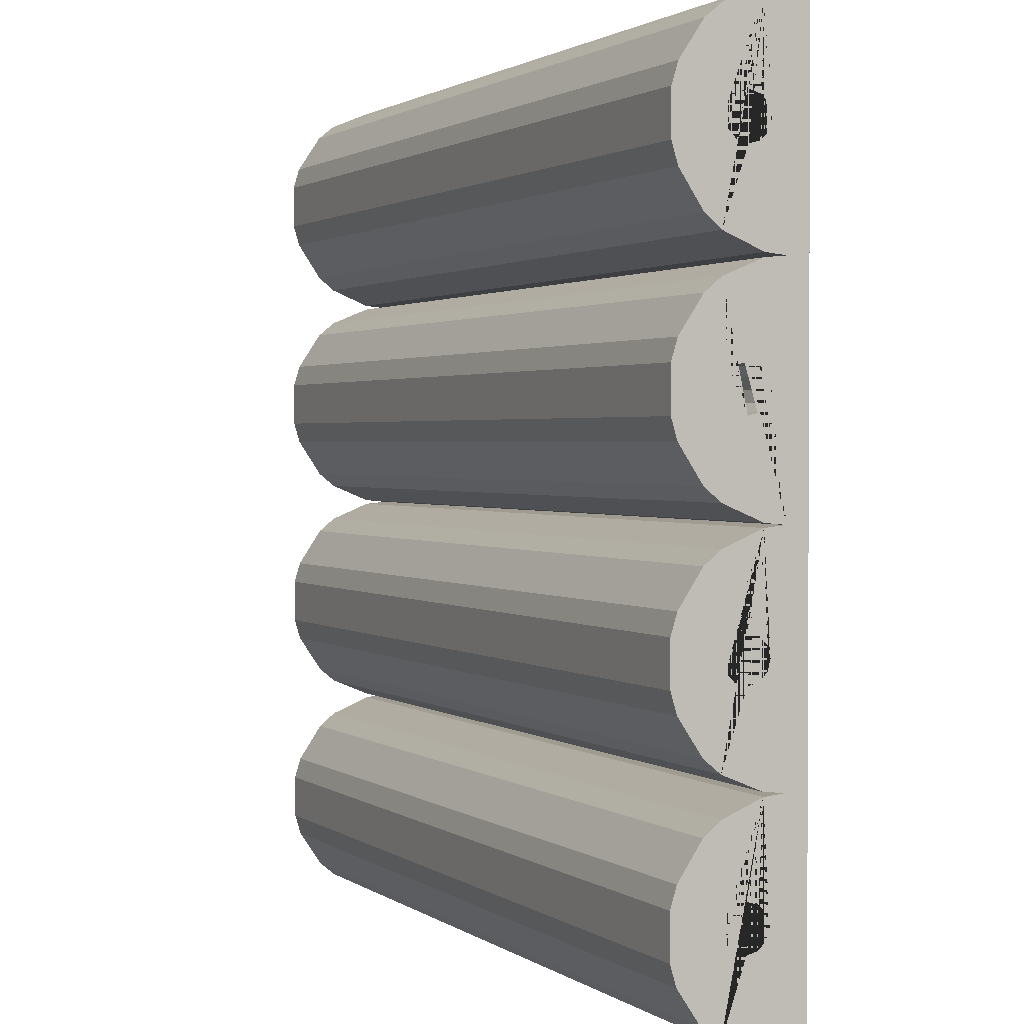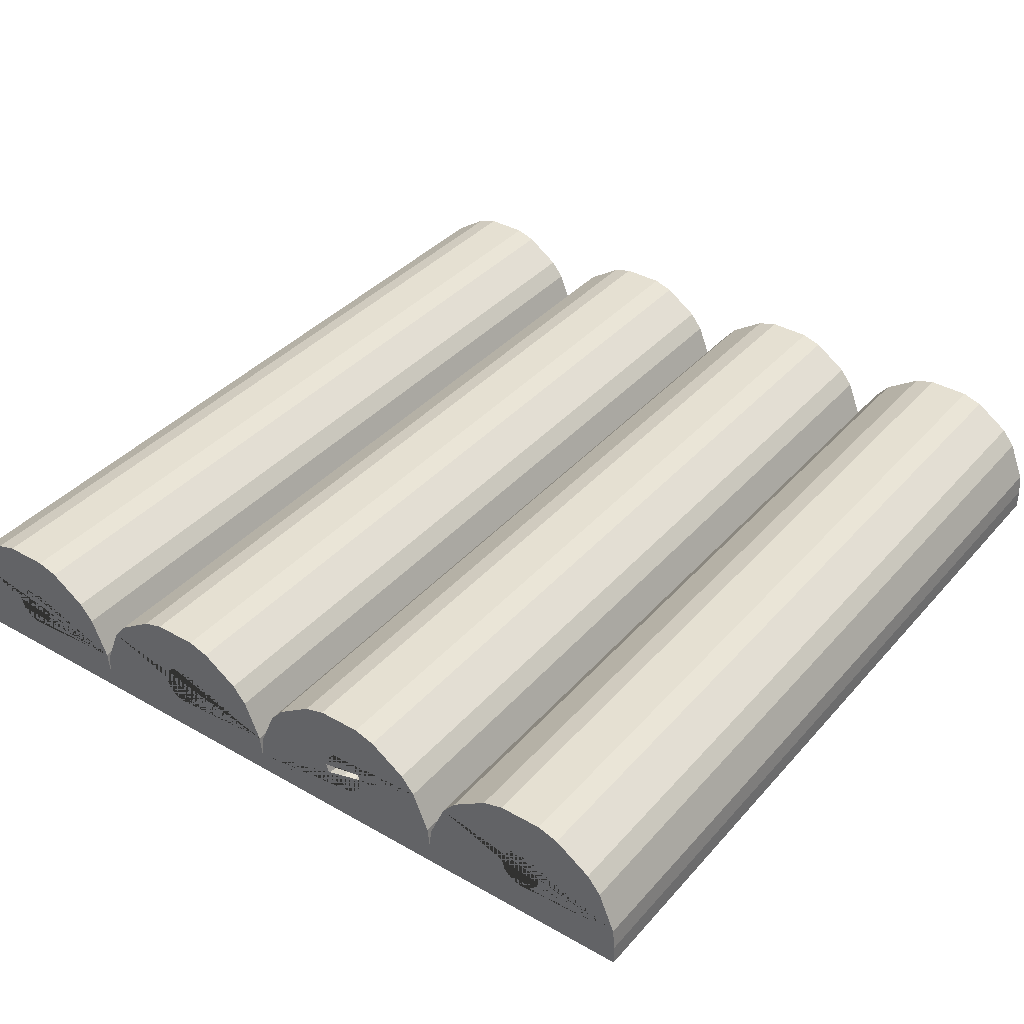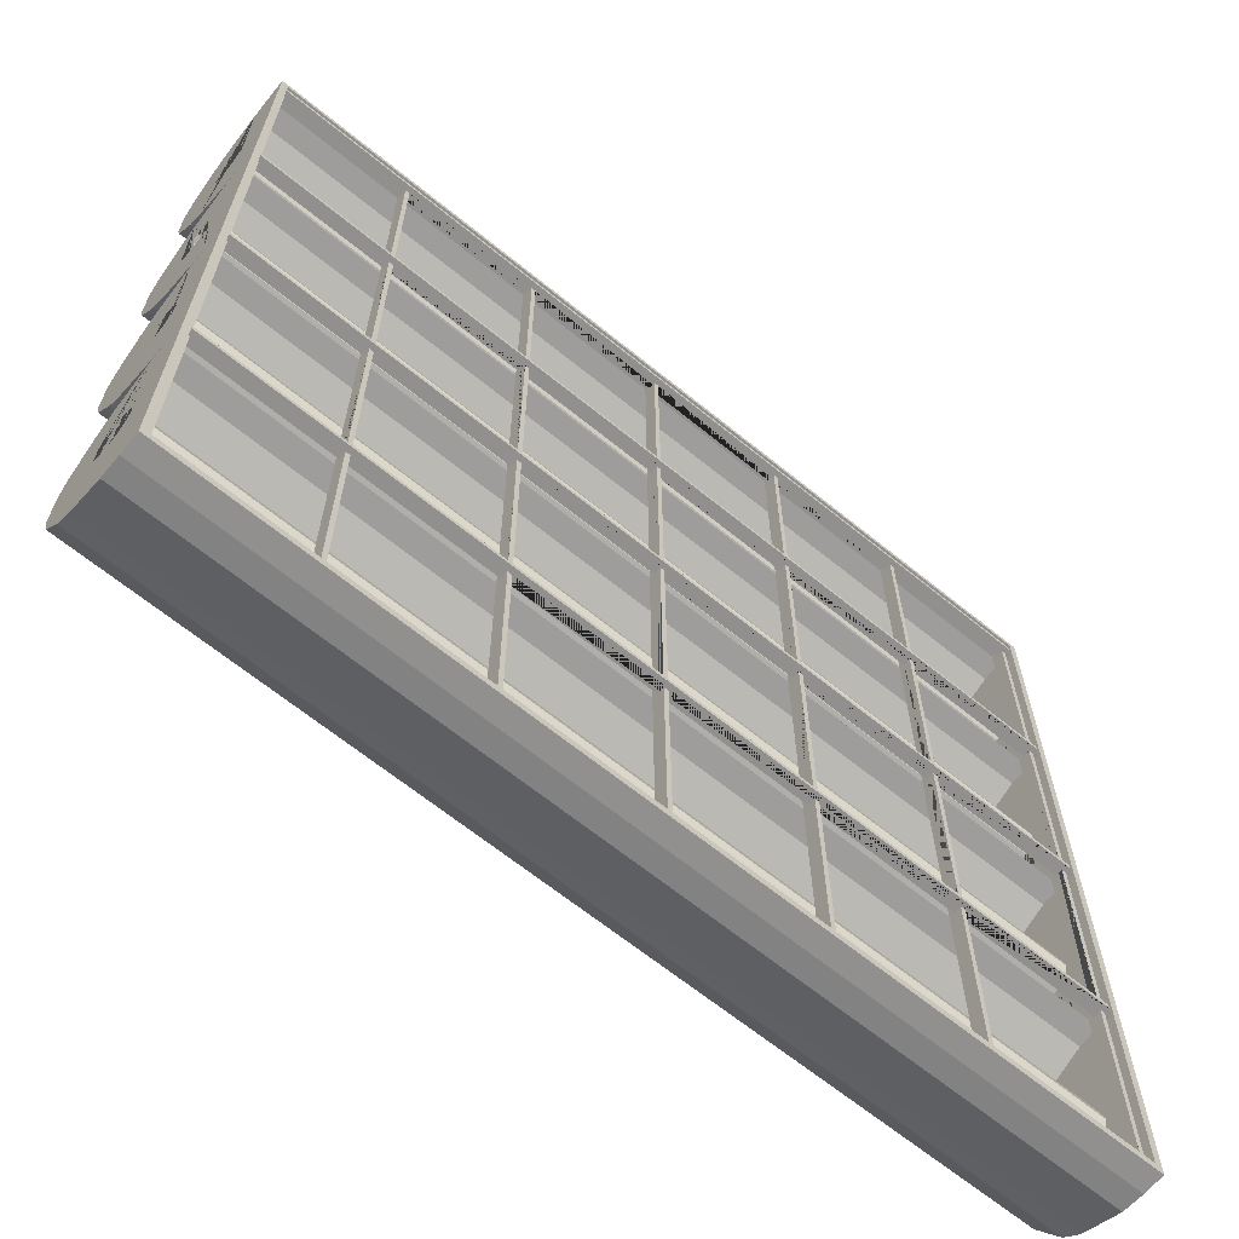
<metadata>
{"format":"obj","ext":"obj","renderer":"f3d","projection":"perspective","resolution":1024,"background":"white","views":[{"elev":1.6,"azim":-114.9,"up":"+Z"},{"elev":37.7,"azim":-53.9,"up":"+Y"},{"elev":-65.7,"azim":-39.2,"up":"+Z"}]}
</metadata>
<code>
o OfficeLightDataBlock_OfficeLightMeshDataBlock
v 1 0.005013 -0.9818
v -1 0.005013 -0.9812
v 1 0.005013 -0.9718
v 1 0.03459 -0.9718
v -1 0.005013 -0.9712
v -1 0.03459 -0.9712
v -0.34 0.03459 -0.9714
v -0.33 0.03459 -0.9714
v -0.34 0.01784 -0.9714
v -0.33 0.01784 -0.9714
v -0.01 0.03459 -0.9715
v -0 0.03459 -0.9715
v -0.01 0.01784 -0.9715
v -0 0.01784 -0.9715
v 0.32 0.03459 -0.9716
v 0.33 0.03459 -0.9716
v 0.32 0.01784 -0.9716
v 0.33 0.01784 -0.9716
v 0.9858 0.01784 -0.9718
v 0.9758 0.01784 -0.9718
v 0.9758 0.03459 -0.9718
v 0.65 0.03459 -0.9717
v 0.66 0.03459 -0.9717
v 0.65 0.01784 -0.9717
v 0.66 0.01784 -0.9717
v -0.66 0.01784 -0.9714
v -0.67 0.01784 -0.9713
v -0.67 0.03459 -0.9713
v -0.66 0.03459 -0.9714
v -1 0.04742 0
v 1 0.04742 -0
v -1 0.09619 -0.004804
v 1 0.09619 -0.004804
v -1 0.1863 -0.04213
v 1 0.1863 -0.04213
v -1 0.2242 -0.07322
v 1 0.2242 -0.07322
v -1 0.2784 -0.1543
v 1 0.2784 -0.1543
v -1 0.2926 -0.2012
v 1 0.2926 -0.2012
v -1 0.2926 -0.2988
v 1 0.2926 -0.2988
v -1 0.2784 -0.3457
v 1 0.2784 -0.3457
v -1 0.2242 -0.4268
v 1 0.2242 -0.4268
v -1 0.1863 -0.4579
v 1 0.1863 -0.4579
v -1 0.09619 -0.4952
v 1 0.09619 -0.4952
v -1 0.1747 -0.2726
v -1 0.1564 -0.2909
v -1 0.1314 -0.2976
v -1 0.1064 -0.2909
v -1 0.08806 -0.2726
v -1 0.08136 -0.2476
v -1 0.08806 -0.2226
v -1 0.1064 -0.2043
v -1 0.1314 -0.1976
v -1 0.1564 -0.2043
v 1 0.1747 -0.2726
v 1 0.1747 -0.2226
v 1 0.1564 -0.2043
v 1 0.1314 -0.1976
v 1 0.1064 -0.2043
v 1 0.08806 -0.2226
v 1 0.08136 -0.2476
v 1 0.08806 -0.2726
v 1 0.1064 -0.2909
v 1 0.1314 -0.2976
v 1 0.1564 -0.2909
v -1 0.1747 -0.2226
v -0.9845 -0 -0.5
v -0.9845 0.005013 -0.5
v 0.9845 0.005013 -0.5
v 1 0.005013 -0.006236
v 1 0.03459 -0.006236
v -1 0.005013 -0.005642
v -1 0.03459 -0.005642
v 1 0.005013 0.003764
v 1 0.03459 0.003764
v -1 0.005013 0.004358
v -1 0.03459 0.004358
v -0.66 0.03459 0.004257
v -0.67 0.01784 0.00426
v -0.66 0.03459 -0.005743
v -0.67 0.03459 -0.00574
v -0.66 0.01784 -0.005743
v -0.67 0.01784 -0.00574
v -0.34 0.03459 0.004064
v -0.34 0.01784 0.004064
v -0.33 0.01784 0.004061
v -0.33 0.03459 -0.005939
v -0.34 0.03459 -0.005936
v -0.33 0.01784 -0.005939
v -0 0.03459 -0.005939
v -0.01 0.03459 -0.005936
v -0.01 0.01784 -0.005936
v -0 0.03459 0.004061
v 0.33 0.03459 -0.006037
v 0.32 0.01784 -0.006034
v 0.65 0.01784 0.003868
v 0.66 0.03459 -0.006135
v 0.66 0.01784 -0.006135
v 0.65 0.01784 -0.006132
v 1 0.005013 -0.5068
v 1 0.03459 -0.5068
v -1 0.005013 -0.5062
v -1 0.03459 -0.5062
v 1 0.005013 -0.4968
v 1 0.03459 -0.4968
v -1 0.005013 -0.4962
v -1 0.03459 -0.4962
v 0.65 0.01784 -0.5067
v 0.66 0.03459 -0.4967
v -0.67 0.03459 -0.4963
v -0.66 0.03459 -0.4963
v -0.67 0.01784 -0.4963
v -0.66 0.01784 -0.4963
v -0.66 0.03459 -0.5063
v -0.67 0.03459 -0.5063
v -0.66 0.01784 -0.5063
v -0.67 0.01784 -0.5063
v -0.34 0.03459 -0.4965
v -0.34 0.01784 -0.4965
v -0.34 0.03459 -0.5065
v -0.33 0.01784 -0.5065
v -0.01 0.03459 -0.5065
v -0.01 0.03459 -0.4965
v -0 0.03459 -0.4965
v -0 0.01784 -0.4965
v 0.32 0.03459 -0.5066
v 0.33 0.03459 -0.4966
v 0.32 0.01784 -0.4966
v 0.33 0.01784 -0.4966
v -0.01 0.01784 1
v -0.01 0.04742 1
v -0.01 0.01784 -1
v -0.01 0.04742 -1
v -0 0.01784 1
v -0 0.04742 1
v -0 0.01784 -1
v -0 0.04742 -1
v -0.01 0.01784 -0.4965
v -0.01 0.01784 -0.5065
v -0 0.03459 -0.5065
v -0 0.01784 -0.5065
v -0.01 0.03459 0.5046
v -0.01 0.03459 0.4946
v -0 0.03459 0.4945
v -0 0.01784 0.4945
v -0.01 0.01784 0.004064
v -0.01 0.03459 0.004064
v -0 0.01784 0.004061
v -0 0.01784 -0.005939
v -0.9786 0.01784 1
v -0.9786 0.04742 1
v -0.9758 0.01784 -1
v -0.9758 0.04742 -1
v -0.9886 0.01784 1
v -0.9858 0.01784 -1
v -0.9765 0.03459 -0.4962
v -0.9765 0.01784 -0.4962
v -0.9765 0.01784 -0.5062
v -0.9765 0.03459 -0.5062
v -0.9865 0.01784 -0.4962
v -0.9865 0.01784 -0.5062
v -0.9772 0.01784 0.004351
v -0.9772 0.01784 -0.005649
v -0.9772 0.03459 0.004351
v -0.9772 0.03459 -0.005649
v -0.9872 0.01784 0.004354
v -0.9872 0.01784 -0.005646
v -0.9779 0.01784 0.4948
v -0.9779 0.01784 0.5048
v -0.9779 0.03459 0.5048
v -0.9779 0.03459 0.4948
v -0.9879 0.01784 0.5048
v -0.9879 0.01784 0.4948
v 0.9858 0.01784 1
v 0.9858 0.01784 -1
v 0.9758 0.01784 1
v 0.9758 0.04742 1
v 0.9758 0.01784 -1
v 0.9758 0.04742 -1
v 0.9758 0.03459 -0.4968
v 0.9758 0.03459 -0.5068
v 0.9758 0.01784 -0.5068
v 0.9758 0.01784 -0.4968
v 0.9858 0.01784 -0.4968
v 0.9858 0.01784 -0.5068
v 0.9758 0.03459 -0.006229
v 0.9758 0.03459 0.003771
v 0.9758 0.01784 0.003771
v 0.9758 0.01784 -0.006229
v 0.9858 0.01784 0.003768
v 0.9858 0.01784 -0.006232
v 0.9758 0.01784 0.5043
v 0.9758 0.01784 0.4943
v 0.9758 0.03459 0.5043
v 0.9758 0.03459 0.4943
v 0.9858 0.01784 0.5043
v 0.9858 0.01784 0.4943
v 0.32 0.01784 1
v 0.32 0.04742 1
v 0.32 0.01784 -1
v 0.32 0.04742 -1
v 0.33 0.01784 1
v 0.33 0.04742 1
v 0.33 0.01784 -1
v 0.33 0.04742 -1
v 0.32 0.01784 -0.5066
v 0.32 0.03459 -0.4966
v 0.33 0.03459 -0.5066
v 0.33 0.01784 -0.5066
v 0.32 0.03459 0.4945
v 0.32 0.01784 0.5045
v 0.33 0.03459 0.4945
v 0.32 0.01784 0.003966
v 0.32 0.03459 0.003966
v 0.32 0.03459 -0.006034
v 0.33 0.01784 -0.006037
v 0.33 0.01784 0.003963
v 0.33 0.03459 0.003963
v 1 0.005013 0.9763
v 1 0.03459 0.9763
v -1 0.005013 0.9769
v -1 0.03459 0.9769
v 1 0.005013 0.9863
v -1 0.005013 0.9869
v -0 0.03459 0.9766
v -0.01 0.03459 0.9766
v -0 0.01784 0.9766
v -0.01 0.01784 0.9766
v -0.33 0.03459 0.9767
v -0.34 0.03459 0.9767
v -0.33 0.01784 0.9767
v -0.34 0.01784 0.9767
v 0.32 0.03459 0.9765
v 0.33 0.03459 0.9765
v 0.33 0.01784 0.9765
v 0.32 0.01784 0.9765
v -0.66 0.01784 0.9768
v -0.67 0.01784 0.9768
v -0.67 0.03459 0.9768
v -0.66 0.03459 0.9768
v 0.66 0.01784 0.9764
v 0.65 0.01784 0.9764
v 0.66 0.03459 0.9764
v 0.65 0.03459 0.9764
v 0.66 0.01784 1
v 0.66 0.04742 1
v 0.66 0.01784 -1
v 0.66 0.04742 -1
v 0.65 0.01784 1
v 0.65 0.04742 1
v 0.65 0.01784 -1
v 0.65 0.04742 -1
v 0.66 0.01784 -0.4967
v 0.66 0.03459 -0.5067
v 0.66 0.01784 -0.5067
v 0.65 0.03459 -0.4967
v 0.65 0.03459 -0.5067
v 0.65 0.01784 -0.4967
v 0.66 0.01784 0.003865
v 0.66 0.03459 0.003865
v 0.65 0.03459 0.003868
v 0.65 0.03459 -0.006132
v 0.66 0.01784 0.5044
v 0.66 0.01784 0.4944
v 0.66 0.03459 0.5044
v 0.66 0.03459 0.4944
v 0.65 0.01784 0.4944
v 0.65 0.03459 0.4944
v 0.65 0.03459 0.5044
v -1 0.04742 -0.5
v 1 0.04742 -0.5
v -1 0.09619 -0.5048
v 1 0.09619 -0.5048
v -1 0.1863 -0.5421
v 1 0.1863 -0.5421
v -1 0.2242 -0.5732
v 1 0.2242 -0.5732
v -1 0.2784 -0.6543
v 1 0.2784 -0.6543
v -1 0.2926 -0.7012
v 1 0.2926 -0.7012
v -1 0.2926 -0.7988
v 1 0.2926 -0.7988
v -1 0.2784 -0.8457
v 1 0.2784 -0.8457
v -1 0.2242 -0.9268
v 1 0.2242 -0.9268
v -1 0.1863 -0.9579
v 1 0.1863 -0.9579
v -1 0.09619 -0.9952
v 1 0.09619 -0.9952
v -1 0.04742 -1
v 1 0.04742 -1
v -1 0.1747 -0.7226
v -1 0.1747 -0.7726
v -1 0.1564 -0.7909
v -1 0.1314 -0.7976
v -1 0.1064 -0.7909
v -1 0.08806 -0.7726
v -1 0.08136 -0.7476
v -1 0.08806 -0.7226
v -1 0.1064 -0.7043
v -1 0.1314 -0.6976
v -1 0.1564 -0.7043
v 1 0.1747 -0.7726
v 1 0.1747 -0.7226
v 1 0.1564 -0.7043
v 1 0.1314 -0.6976
v 1 0.1064 -0.7043
v 1 0.08806 -0.7226
v 1 0.08136 -0.7476
v 1 0.08806 -0.7726
v 1 0.1064 -0.7909
v 1 0.1314 -0.7976
v 1 0.1564 -0.7909
v -1 -0 -0.5
v 1 0 -0.5
v -1 -0 -1
v 1 0 -1
v 0.9845 0 -0.5
v -0.9845 -0 -0.9817
v 0.9845 0 -0.9817
v -0.9845 0.005013 -0.9817
v 0.9845 0.005013 -0.9817
v -1 0.1314 0.2024
v -1 0.1064 0.2091
v 1 0.1314 0.2024
v -1 0.1564 0.2091
v -1 0.1747 0.2274
v 1 0.1564 0.2091
v 1 0.1747 0.2274
v 1 0.1064 0.2091
v 1 0.08806 0.2274
v -1 0.08806 0.2274
v 1 0.08136 0.2524
v -1 0.08136 0.2524
v 1 0.08806 0.2774
v -1 0.08806 0.2774
v 1 0.1064 0.2957
v -1 0.1064 0.2957
v 1 0.1314 0.3024
v -1 0.1314 0.3024
v 1 0.1564 0.2957
v -1 0.1564 0.2957
v 1 0.1747 0.2774
v -1 0.1747 0.2774
v -1 0.09619 0.4952
v 1 0.09619 0.4952
v -1 0.1863 0.4579
v 1 0.1863 0.4579
v -1 0.2242 0.4268
v 1 0.2242 0.4268
v -1 0.2784 0.3457
v 1 0.2784 0.3457
v -1 0.2926 0.2988
v 1 0.2926 0.2988
v -1 0.2926 0.2012
v 1 0.2926 0.2012
v -1 0.2784 0.1543
v 1 0.2784 0.1543
v -1 0.2242 0.07322
v 1 0.2242 0.07322
v -1 0.1863 0.04213
v 1 0.1863 0.04213
v -1 0.09619 0.004804
v 1 0.09619 0.004804
v 1 0 0.5
v -1 -0 -0
v 1 0 -0
v -0.9845 -0 0
v 0.9845 0 -0
v -0.9845 0.005013 0.5
v 0.9845 0.005013 0.5
v -0.9845 0.005013 0
v 0.9845 0.005013 -0
v -1 0.1314 0.7024
v -1 0.1064 0.7091
v 1 0.1314 0.7024
v -1 0.1564 0.7091
v 1 0.1564 0.7091
v 1 0.1747 0.7274
v 1 0.1064 0.7091
v 1 0.08806 0.7274
v -1 0.08806 0.7274
v 1 0.08136 0.7524
v -1 0.08136 0.7524
v 1 0.08806 0.7774
v -1 0.08806 0.7774
v 1 0.1064 0.7957
v -1 0.1064 0.7957
v 1 0.1314 0.8024
v -1 0.1314 0.8024
v 1 0.1564 0.7957
v -1 0.1564 0.7957
v 1 0.1747 0.7774
v -1 0.1747 0.7774
v -1 0.04742 1
v 1 0.04742 1
v -1 0.09619 0.9952
v 1 0.09619 0.9952
v -1 0.1863 0.9579
v 1 0.1863 0.9579
v -1 0.2242 0.9268
v 1 0.2242 0.9268
v -1 0.2784 0.8457
v 1 0.2784 0.8457
v -1 0.2926 0.7988
v 1 0.2926 0.7988
v -1 0.2926 0.7012
v 1 0.2926 0.7012
v -1 0.2784 0.6543
v 1 0.2784 0.6543
v -1 0.2242 0.5732
v 1 0.2242 0.5732
v -1 0.1863 0.5421
v 1 0.1863 0.5421
v -1 0.09619 0.5048
v 1 0.09619 0.5048
v -1 0.04742 0.5
v 1 0.04742 0.5
v -1 0.1747 0.7274
v -1 -0 1
v 1 0 1
v -1 -0 0.5
v 1 0 0.5
v 1 0 0.5
v 1 0 1
v 0.9845 0 0.9873
v 0.9845 0 0.5
v -0.9845 -0 0.9873
v -0.9845 -0 0.5
v 0.9845 0.005013 0.9873
v -0.9845 0.005013 0.9873
v 1 0.005013 0.4943
v 1 0.03459 0.4943
v -1 0.005013 0.4948
v -1 0.03459 0.4948
v 1 0.005013 0.5043
v 1 0.03459 0.5043
v -1 0.005013 0.5048
v -1 0.03459 0.5048
v 0.33 0.01784 0.4945
v 0.32 0.01784 0.4945
v 0.65 0.01784 0.5044
v 0.32 0.03459 0.5045
v 0.33 0.03459 0.5045
v 0.33 0.01784 0.5045
v -0 0.03459 0.5045
v -0.01 0.01784 0.5046
v -0 0.01784 0.5045
v -0.01 0.01784 0.4946
v -0.67 0.03459 0.4947
v -0.67 0.01784 0.4947
v -0.67 0.03459 0.5047
v -0.67 0.01784 0.5047
v -0.66 0.01784 0.5047
v -0.33 0.03459 0.4945
v -0.34 0.03459 0.4946
v -0.33 0.01784 0.4945
v -0.34 0.01784 0.4946
v -0.34 0.01784 0.5046
v -0.33 0.01784 0.5046
v -0.66 0.01784 1
v -0.66 0.04742 1
v -0.66 0.01784 -1
v -0.66 0.04742 -1
v -0.67 0.01784 1
v -0.67 0.04742 1
v -0.67 0.01784 -1
v -0.67 0.04742 -1
v -0.66 0.01784 0.4947
v -0.66 0.03459 0.5047
v -0.66 0.03459 0.4947
v -0.66 0.01784 0.004257
v -0.67 0.03459 0.00426
v -0.34 0.01784 1
v -0.34 0.04742 1
v -0.34 0.01784 -1
v -0.34 0.04742 -1
v -0.33 0.01784 1
v -0.33 0.04742 1
v -0.33 0.01784 -1
v -0.33 0.04742 -1
v -0.34 0.01784 -0.5065
v -0.33 0.03459 -0.4965
v -0.33 0.03459 -0.5065
v -0.33 0.01784 -0.4965
v -0.34 0.03459 0.5046
v -0.33 0.03459 0.5046
v -0.34 0.01784 -0.005936
v -0.33 0.03459 0.004061
v 1 0.04742 -1
v 1 0.04742 -1
v -1 0.04742 -1
v -1 0.04742 -1
v -1 0.04742 0
v 1 0.04742 -0
v -1 0.04742 -0.5
v 1 0.04742 -0.5
v -1 -0 -0.5
v 1 0 -0.5
v -1 -0 -1
v 1 0 -1
v 1 0 0.5
v -1 -0 -0
v 1 0 -0
v -1 0.04742 1
v 1 0.04742 1
v -1 0.04742 0.5
v 1 0.04742 0.5
v -1 -0 1
v 1 0 1
v -1 -0 0.5
v 1 0.04742 -1
v -1 0.04742 -1
f 21 23 25 24 22 16 18 17 15 12 14 13 11 8 10 9 7 29 26 27 28 6 5 3 19 20
f 21 20 19 3 4
f 2 1 3 5
f 30 32 33 31
f 32 34 35 33
f 34 36 37 35
f 36 38 39 37
f 38 40 41 39
f 40 42 43 41
f 42 44 45 43
f 44 46 47 45
f 46 48 49 47
f 48 50 51 49
f 50 277 278 51
f 32 60 61 73 52 53 54 48 46 44 42 40 38 36 34
f 49 71 72 62 63 64 65 33 35 37 39 41 43 45 47
f 30 375 323 277
f 278 324 376 31
f 375 323 74 377
f 324 376 378 327
f 377 74 75 381
f 327 378 382 76
f 77 79 80 88 90 89 87 95 497 96 94 98 99 156 97 222 102 223 101 269 106 105 104 78
f 83 81 82 267 266 103 268 225 224 220 221 100 155 153 154 498 93 92 91 85 481 86 482 84
f 79 77 81 83
f 107 109 110 122 124 123 121 127 491 128 493 129 146 148 147 133 213 216 215 264 115 262 261 108
f 113 111 112 116 260 265 263 134 136 135 214 131 132 145 130 492 494 126 125 118 120 119 117 114
f 109 107 111 113
f 153 458 150 149 456 137 138 140 139 146 129 130 145 99 98 154
f 156 132 131 147 148 143 144 142 141 457 455 151 152 155 100 97
f 141 137 456 457
f 152 458 153 155
f 99 145 132 156
f 146 139 143 148
f 157 176 177 178 175 169 171 172 170 164 163 166 165 159 160 158
f 161 179 176 157
f 169 175 180 173
f 164 170 174 167
f 159 165 168 162
f 200 202 201 199 183 184 186 185 189 188 187 190 196 193 194 195
f 192 189 185 182
f 198 196 190 191
f 204 200 195 197
f 183 199 203 181
f 450 217 452 218 205 206 208 207 213 133 214 135 102 222 221 220
f 136 134 215 216 211 212 210 209 454 453 219 449 224 225 101 223
f 209 205 218 454
f 449 450 220 224
f 102 135 136 223
f 213 207 211 216
f 251 249 248 250 227 226 228 229 246 245 244 247 237 239 238 236 233 235 234 232 240 243 242 241
f 228 226 230 231
f 252 270 272 273 271 266 267 104 105 260 116 261 262 254 255 253
f 275 276 451 256 257 259 258 115 264 263 265 106 269 268 103 274
f 105 106 265 260
f 271 274 103 266
f 256 451 270 252
f 262 115 258 254
f 277 279 280 278
f 279 281 282 280
f 281 283 284 282
f 283 285 286 284
f 285 287 288 286
f 287 289 290 288
f 289 291 292 290
f 291 293 294 292
f 293 295 296 294
f 295 297 298 296
f 501 299 300 499
f 500 326 324 278
f 279 310 311 301 302 303 304 295 293 291 289 287 285 283 281
f 296 321 322 312 313 314 315 280 282 284 286 288 290 292 294
f 300 299 502 500
f 277 323 325 502
f 325 326 329 328
f 323 325 328 74
f 326 324 327 329
f 328 329 331 330
f 74 328 330 75
f 329 327 76 331
f 426 354 355 427
f 354 356 357 355
f 356 358 359 357
f 358 360 361 359
f 360 362 363 361
f 362 364 365 363
f 364 366 367 365
f 366 368 369 367
f 368 370 371 369
f 370 372 373 371
f 30 372 332 333 341 343 345 347 349 356 354 426
f 372 30 31 373
f 356 349 351 353 336 335 332 372 370 368 366 364 362 360 358
f 373 334 337 338 352 350 348 357 359 361 363 365 367 369 371
f 31 376 374 427
f 431 375 377 438
f 376 374 436 378
f 438 377 381 379
f 378 436 380 382
f 404 406 407 405
f 406 408 409 407
f 408 410 411 409
f 410 412 413 411
f 412 414 415 413
f 414 416 417 415
f 416 418 419 417
f 418 420 421 419
f 420 422 423 421
f 422 424 425 423
f 424 426 427 425
f 427 374 430 405
f 406 399 401 403 428 386 383 422 420 418 416 414 412 410 408
f 423 385 387 388 402 400 398 407 409 411 413 415 417 419 421
f 404 405 430 429
f 404 429 431 426
f 429 431 438 437
f 430 429 437 435
f 374 430 435 436
f 437 438 379 440
f 435 437 440 439
f 436 435 439 380
f 441 443 444 459 460 478 480 465 467 466 464 150 458 152 151 217 450 449 219 275 274 271 273 442
f 443 441 445 447
f 446 272 270 451 276 453 454 218 452 455 457 456 149 496 469 468 495 479 463 462 461 448 447 445
f 478 481 85 87 89 120 118 121 123 472 473 471 470 463 479 480
f 90 88 482 86 460 459 461 462 474 475 477 476 124 122 117 119
f 474 462 463 470
f 460 86 481 478
f 89 90 119 120
f 123 124 476 472
f 92 467 465 495 468 483 484 486 485 491 127 125 126 497 95 91
f 96 494 492 493 128 489 490 488 487 469 496 464 466 93 498 94
f 487 483 468 469
f 466 467 92 93
f 497 126 494 96
f 491 485 489 128
f 297 501 499 298
f 500 502 325 326
f 406 404 426 424 422 383 384 391 393 395 397 399
f 279 277 502 299 501 297 295 304 305 306 307 308 309 310
f 375 30 426 431
f 32 30 277 50 48 54 55 56 57 58 59 60
f 425 427 405 407 398 396 394 392 390 389 385 423
f 499 278 280 315 316 317 318 319 320 321 296 298
f 300 500 278 499
f 373 31 427 355 357 348 346 344 342 340 339 334
f 51 278 31 33 65 66 67 68 69 70 71 49
f 503 505 507 512
f 506 504 513 508
f 521 506 508 510
f 505 522 509 507
f 504 517 511 513
f 517 515 519 511
f 514 518 519 515
f 514 516 520 518
f 521 510 509 522
f 512 520 516 503
f 54 71 70 55
f 53 72 71 54
f 52 62 72 53
f 55 70 69 56
f 56 69 68 57
f 57 68 67 58
f 58 67 66 59
f 59 66 65 60
f 60 65 64 61
f 61 64 63 73
f 304 321 320 305
f 305 320 319 306
f 306 319 318 307
f 307 318 317 308
f 308 317 316 309
f 309 316 315 310
f 310 315 314 311
f 311 314 313 301
f 302 312 322 303
f 303 322 321 304
f 332 334 339 333
f 335 337 334 332
f 336 338 337 335
f 333 339 340 341
f 341 340 342 343
f 343 342 344 345
f 345 344 346 347
f 347 346 348 349
f 349 348 350 351
f 351 350 352 353
f 383 385 389 384
f 386 387 385 383
f 428 388 387 386
f 384 389 390 391
f 391 390 392 393
f 393 392 394 395
f 395 394 396 397
f 397 396 398 399
f 399 398 400 401
f 401 400 402 403

</code>
